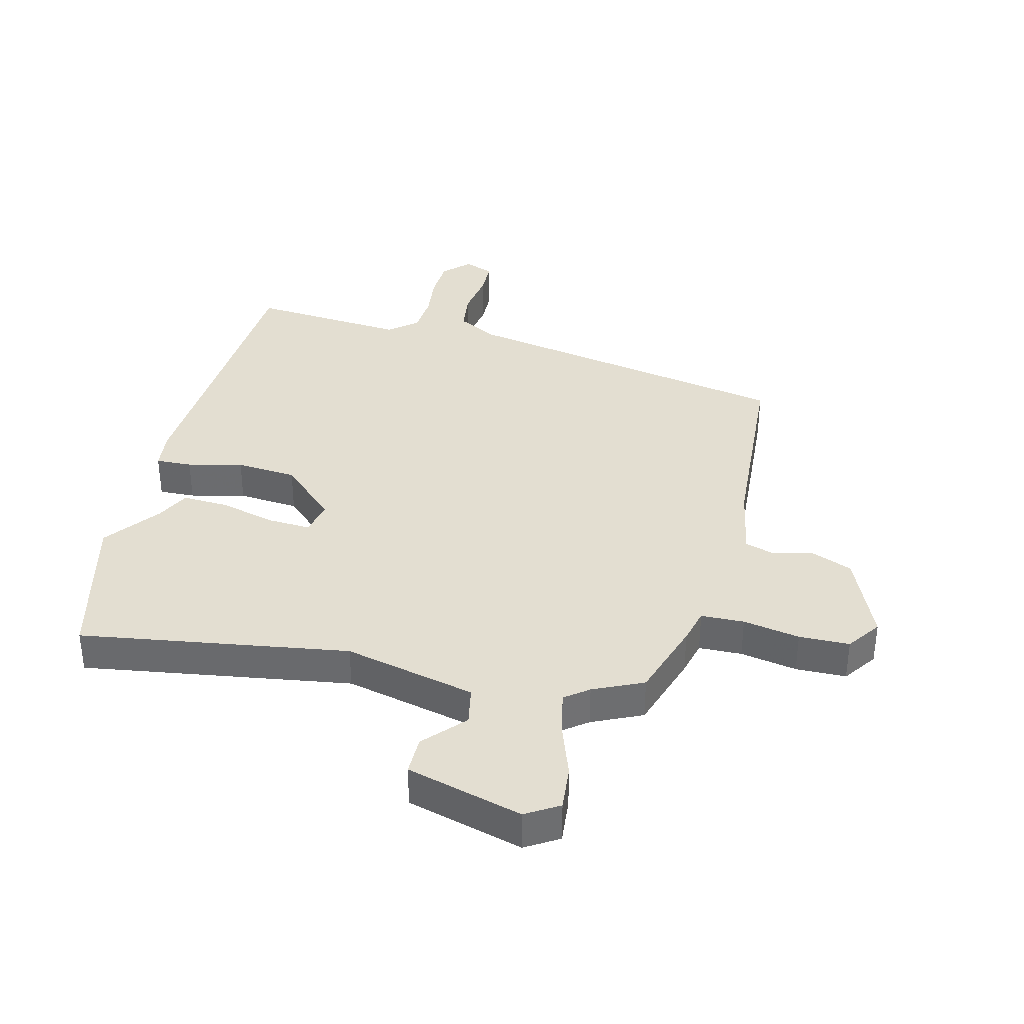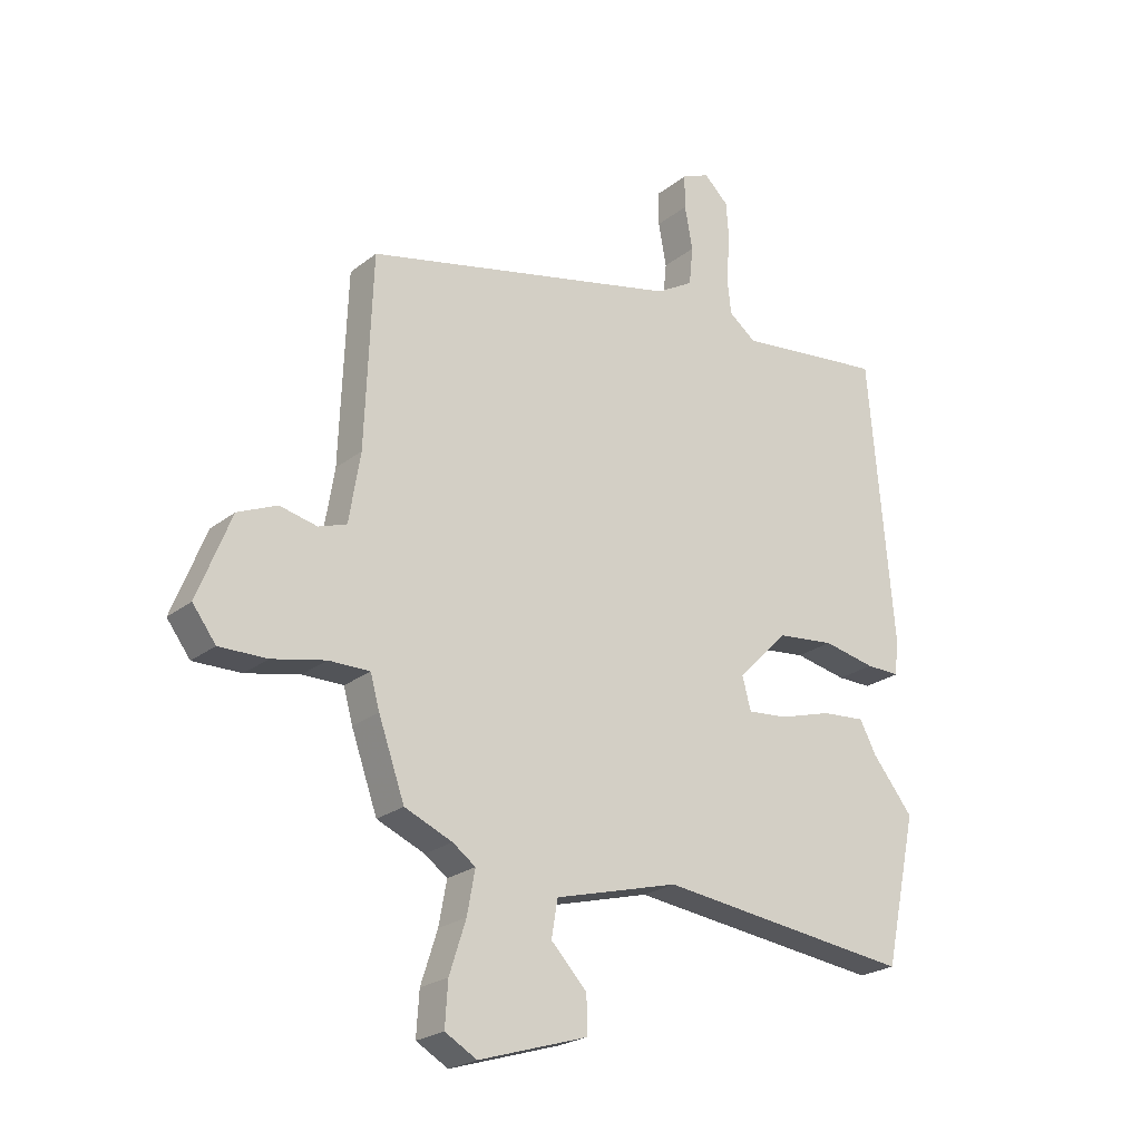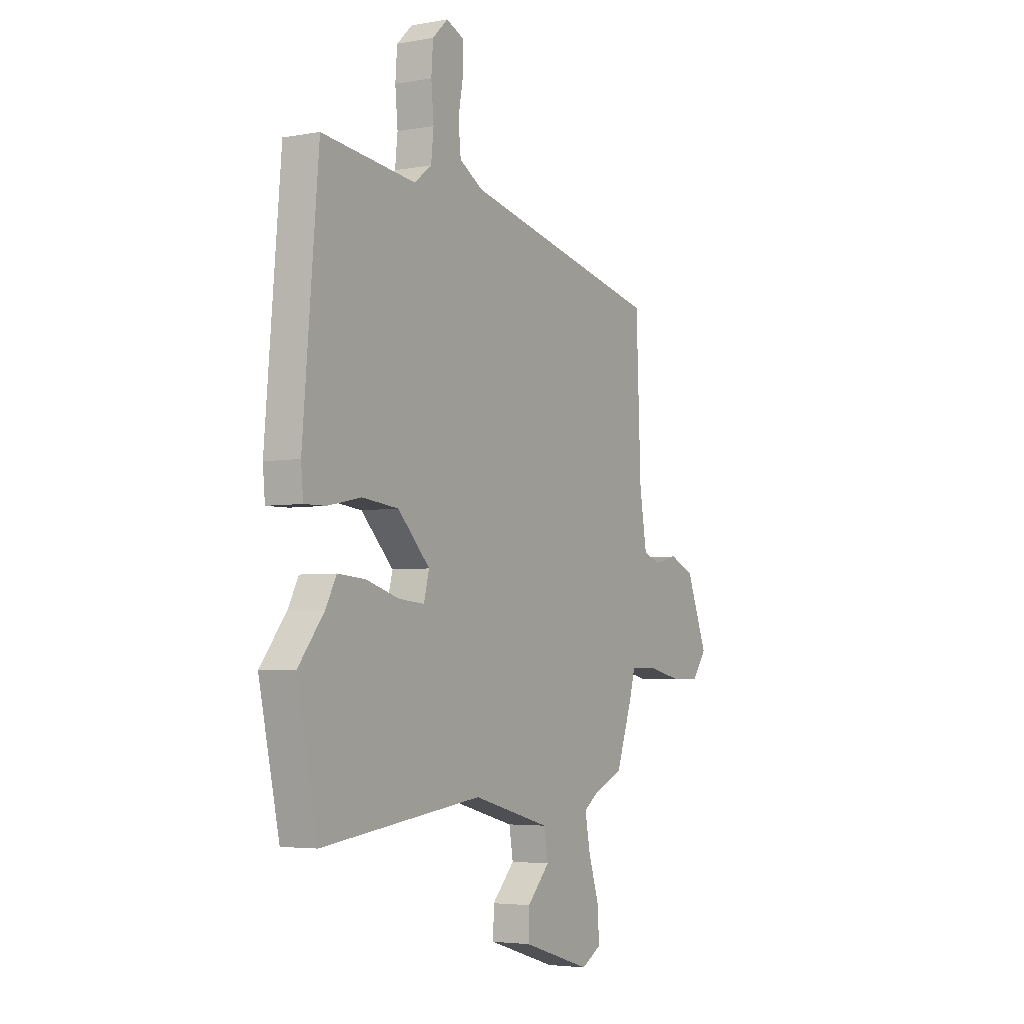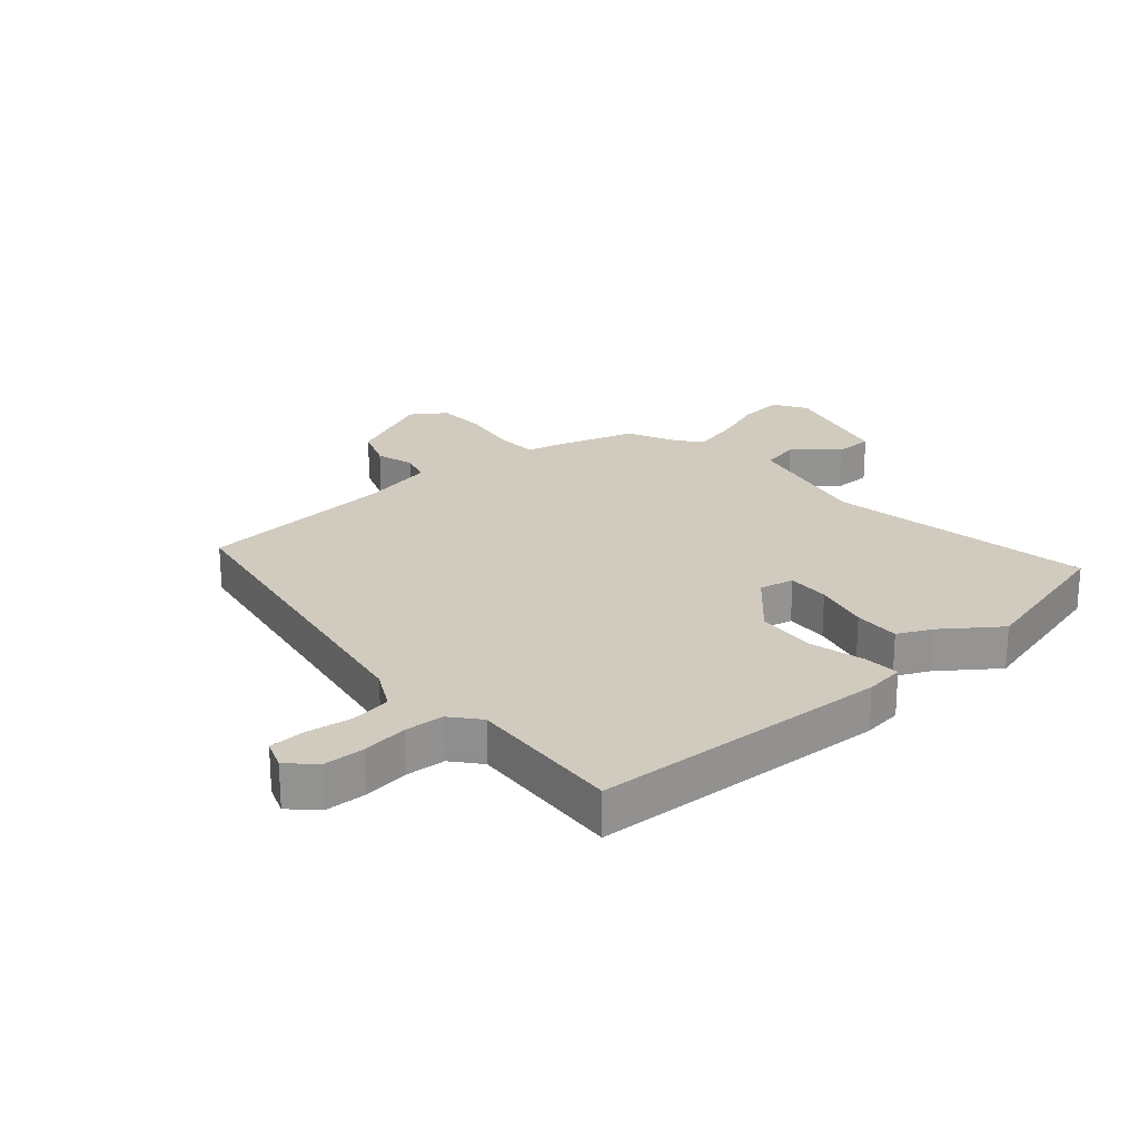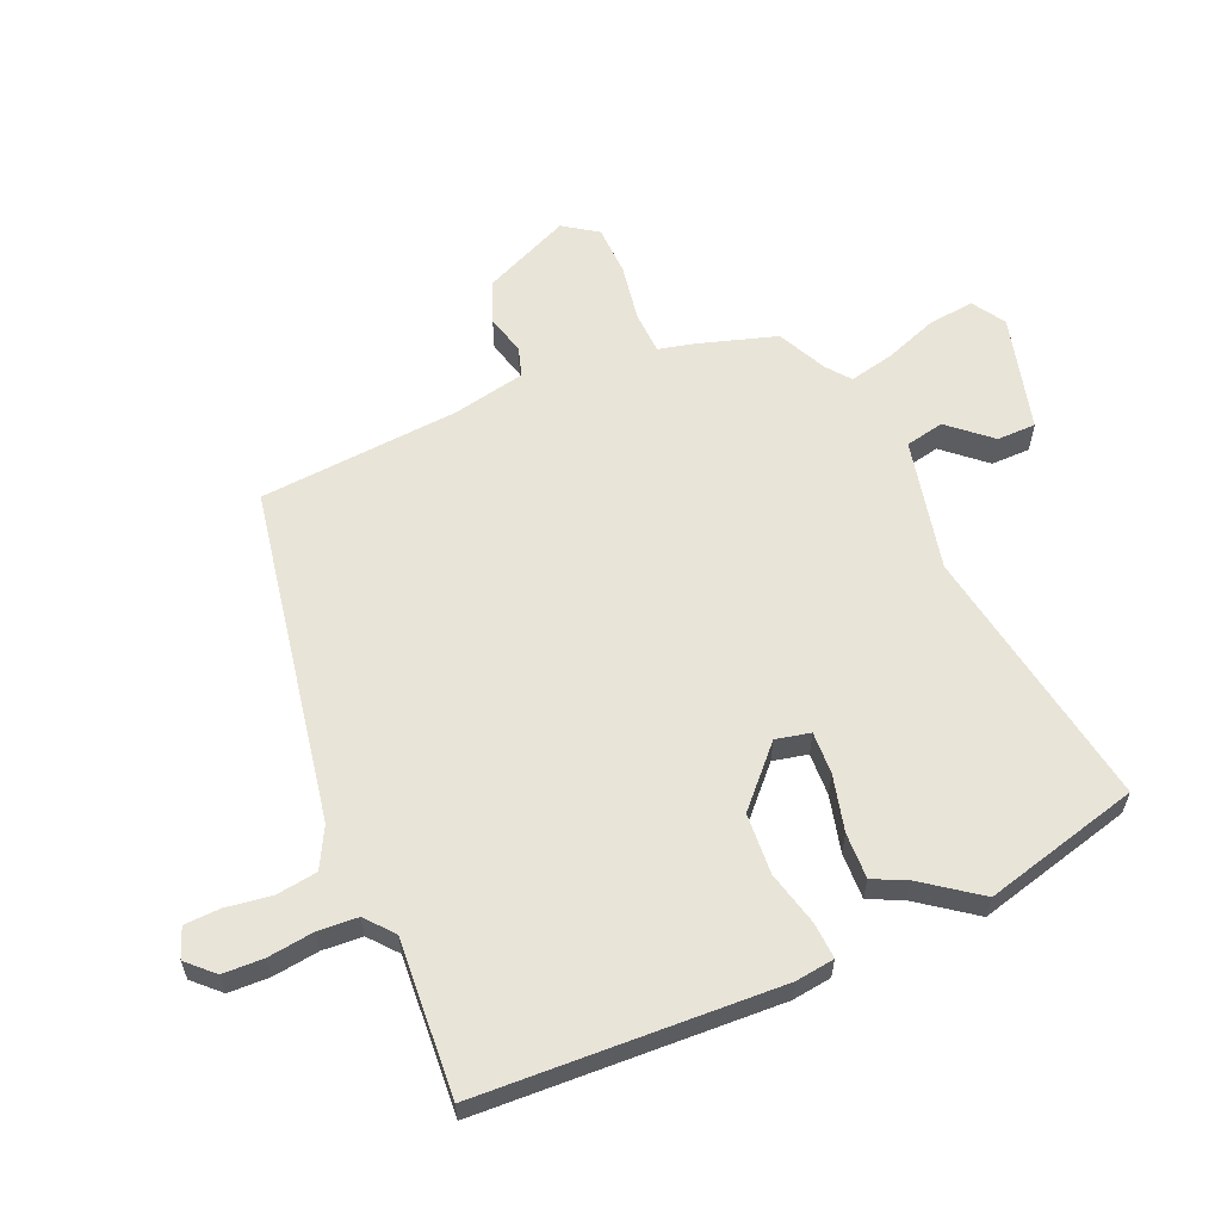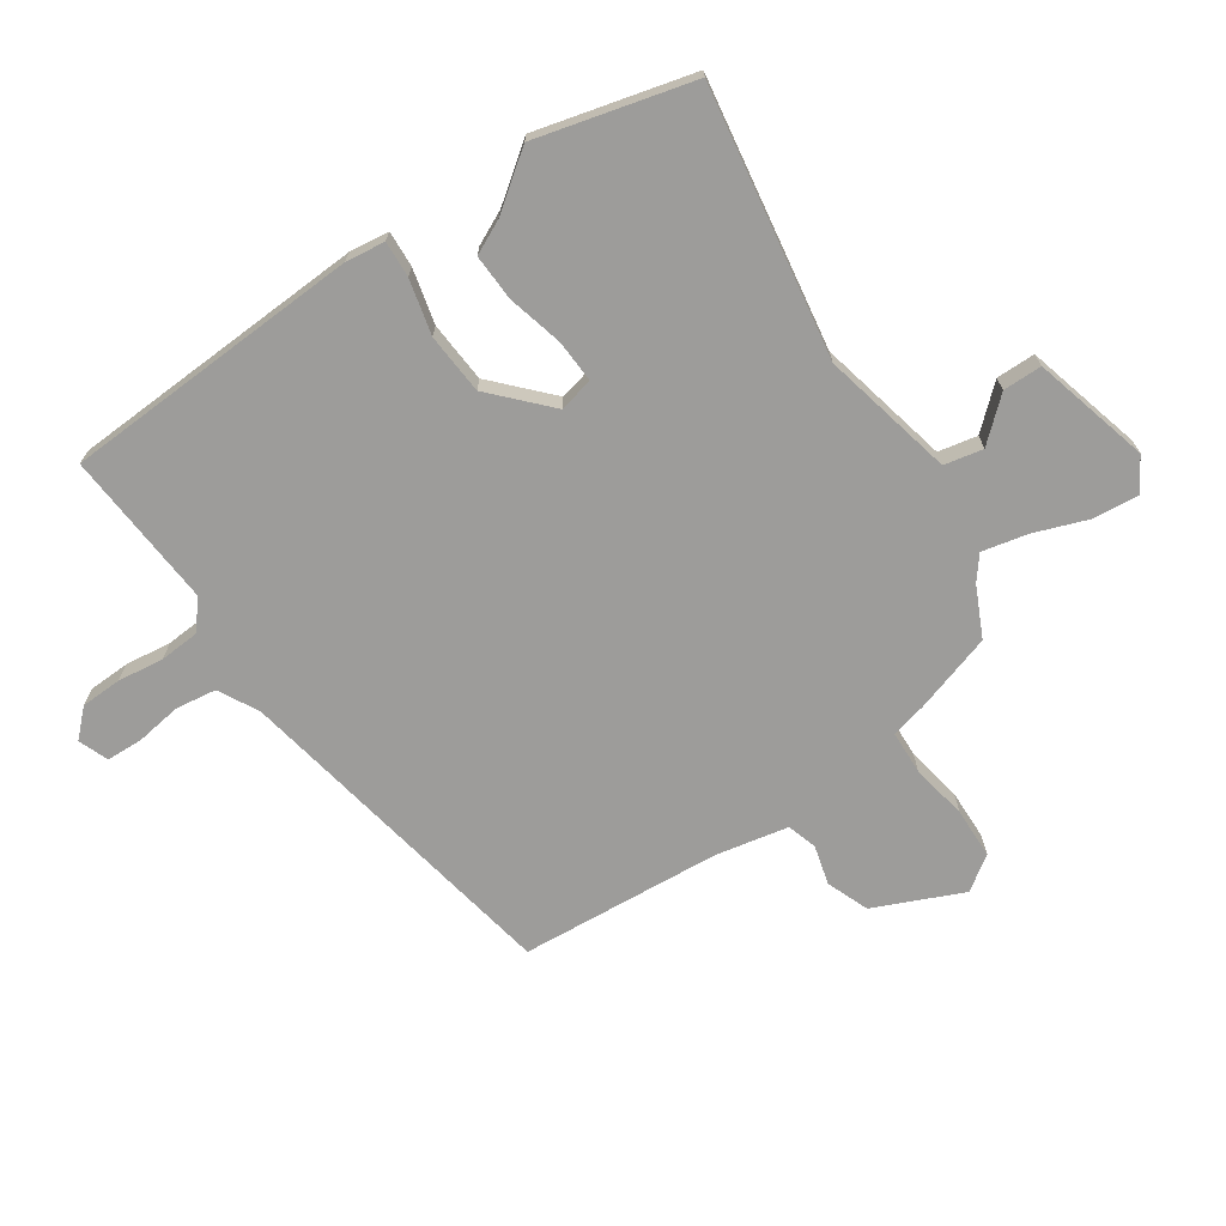
<metadata>
{"format":"obj","ext":"obj","renderer":"f3d","projection":"perspective","resolution":1024,"background":"white","views":[{"elev":36.3,"azim":-167.7,"up":"+Y"},{"elev":-23.1,"azim":-37.4,"up":"+Z"},{"elev":-4.1,"azim":120.8,"up":"+Z"},{"elev":23.3,"azim":46.4,"up":"+Y"},{"elev":60.0,"azim":64.3,"up":"+Y"},{"elev":-70.2,"azim":122.0,"up":"+Y"}]}
</metadata>
<code>
v 0.542 0.07 -0.307
v 0.485 0.07 -0.569
v 0.037 0.07 -0.513
v -0.181 0.07 -0.571
v -0.192 0.07 -0.636
v -0.129 0.07 -0.702
v -0.127 0.07 -0.767
v -0.319 0.07 -0.826
v -0.375 0.07 -0.794
v -0.37 0.07 -0.718
v -0.341 0.07 -0.628
v -0.327 0.07 -0.552
v -0.367 0.07 -0.523
v -0.451 0.07 -0.487
v -0.497 0.07 -0.357
v -0.513 0.07 -0.299
v -0.585 0.07 -0.299
v -0.679 0.07 -0.319
v -0.763 0.07 -0.32
v -0.804 0.07 -0.265
v -0.745 0.07 -0.116
v -0.676 0.07 -0.086
v -0.61 0.07 -0.101
v -0.561 0.07 -0.084
v -0.541 0.07 0.038
v -0.528 0.07 0.373
v 0.028 0.07 0.497
v 0.093 0.07 0.535
v 0.1 0.07 0.603
v 0.086 0.07 0.679
v 0.086 0.07 0.739
v 0.135 0.07 0.76
v 0.178 0.07 0.719
v 0.183 0.07 0.651
v 0.176 0.07 0.574
v 0.183 0.07 0.508
v 0.231 0.07 0.471
v 0.491 0.07 0.5
v 0.534 0.07 0.003
v 0.528 0.07 -0.063
v 0.468 0.07 -0.062
v 0.376 0.07 -0.043
v 0.275 0.07 -0.054
v 0.186 0.07 -0.144
v 0.201 0.07 -0.201
v 0.272 0.07 -0.195
v 0.364 0.07 -0.168
v 0.441 0.07 -0.162
v 0.47 0.07 -0.217
v 0.542 0 -0.307
v 0.485 0 -0.569
v 0.037 0 -0.513
v -0.181 0 -0.571
v -0.192 0 -0.636
v -0.129 0 -0.702
v -0.127 0 -0.767
v -0.319 0 -0.826
v -0.375 0 -0.794
v -0.37 0 -0.718
v -0.341 0 -0.628
v -0.327 0 -0.552
v -0.367 0 -0.523
v -0.451 0 -0.487
v -0.497 0 -0.357
v -0.513 0 -0.299
v -0.585 0 -0.299
v -0.679 0 -0.319
v -0.763 0 -0.32
v -0.804 0 -0.265
v -0.745 0 -0.116
v -0.676 0 -0.086
v -0.61 0 -0.101
v -0.561 0 -0.084
v -0.541 0 0.038
v -0.528 0 0.373
v 0.028 0 0.497
v 0.093 0 0.535
v 0.1 0 0.603
v 0.086 0 0.679
v 0.086 0 0.739
v 0.135 0 0.76
v 0.178 0 0.719
v 0.183 0 0.651
v 0.176 0 0.574
v 0.183 0 0.508
v 0.231 0 0.471
v 0.491 0 0.5
v 0.534 0 0.003
v 0.528 0 -0.063
v 0.468 0 -0.062
v 0.376 0 -0.043
v 0.275 0 -0.054
v 0.186 0 -0.144
v 0.201 0 -0.201
v 0.272 0 -0.195
v 0.364 0 -0.168
v 0.441 0 -0.162
v 0.47 0 -0.217
f 46 47 48 49
f 45 46 49 1
f 39 40 41 42
f 37 38 39 42
f 36 37 42 43
f 32 33 34 35
f 32 35 36
f 29 30 31 32
f 28 29 32 36
f 27 28 36 43
f 25 26 27 43
f 20 21 22 23
f 20 23 24
f 17 18 19 20
f 16 17 20 24
f 13 14 15 16
f 12 13 16 24
f 8 9 10 11
f 8 11 12
f 5 6 7 8
f 4 5 8 12
f 3 4 12 24
f 45 1 2 3
f 44 45 3 24
f 24 25 43 44
f 98 97 96 95
f 50 98 95 94
f 91 90 89 88
f 91 88 87 86
f 92 91 86 85
f 84 83 82 81
f 85 84 81
f 81 80 79 78
f 85 81 78 77
f 92 85 77 76
f 92 76 75 74
f 72 71 70 69
f 73 72 69
f 69 68 67 66
f 73 69 66 65
f 65 64 63 62
f 73 65 62 61
f 60 59 58 57
f 61 60 57
f 57 56 55 54
f 61 57 54 53
f 73 61 53 52
f 52 51 50 94
f 73 52 94 93
f 93 92 74 73
f 1 50 51 2
f 2 51 52 3
f 3 52 53 4
f 4 53 54 5
f 5 54 55 6
f 6 55 56 7
f 7 56 57 8
f 8 57 58 9
f 9 58 59 10
f 10 59 60 11
f 11 60 61 12
f 12 61 62 13
f 13 62 63 14
f 14 63 64 15
f 15 64 65 16
f 16 65 66 17
f 17 66 67 18
f 18 67 68 19
f 19 68 69 20
f 20 69 70 21
f 21 70 71 22
f 22 71 72 23
f 23 72 73 24
f 24 73 74 25
f 25 74 75 26
f 26 75 76 27
f 27 76 77 28
f 28 77 78 29
f 29 78 79 30
f 30 79 80 31
f 31 80 81 32
f 32 81 82 33
f 33 82 83 34
f 34 83 84 35
f 35 84 85 36
f 36 85 86 37
f 37 86 87 38
f 38 87 88 39
f 39 88 89 40
f 40 89 90 41
f 41 90 91 42
f 42 91 92 43
f 43 92 93 44
f 44 93 94 45
f 45 94 95 46
f 46 95 96 47
f 47 96 97 48
f 48 97 98 49
f 49 98 50 1

</code>
